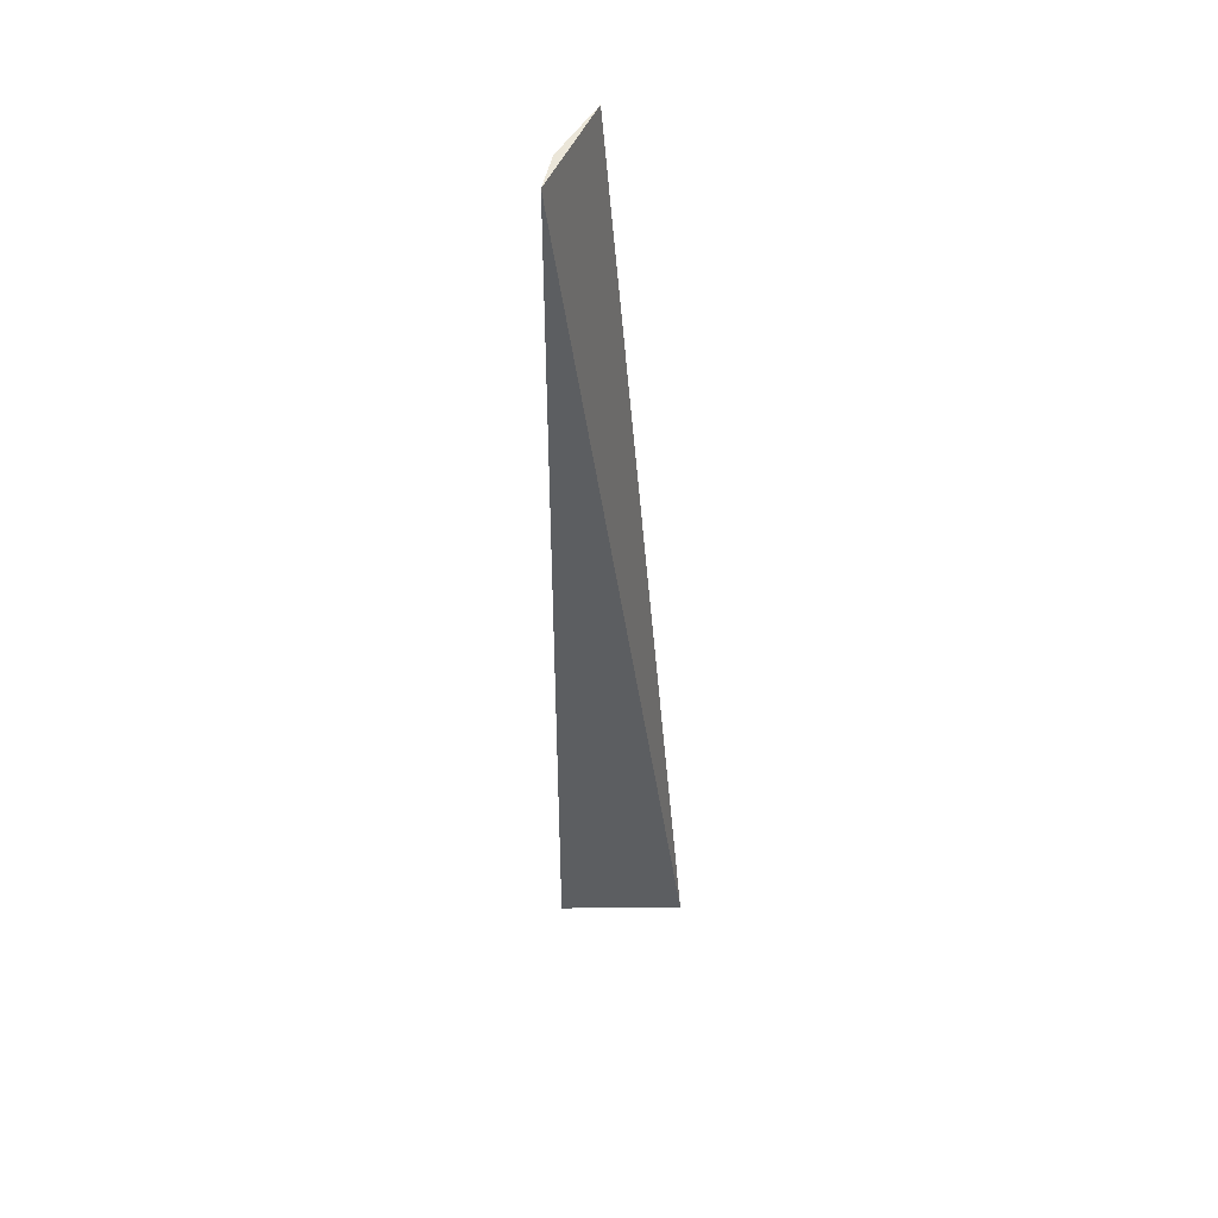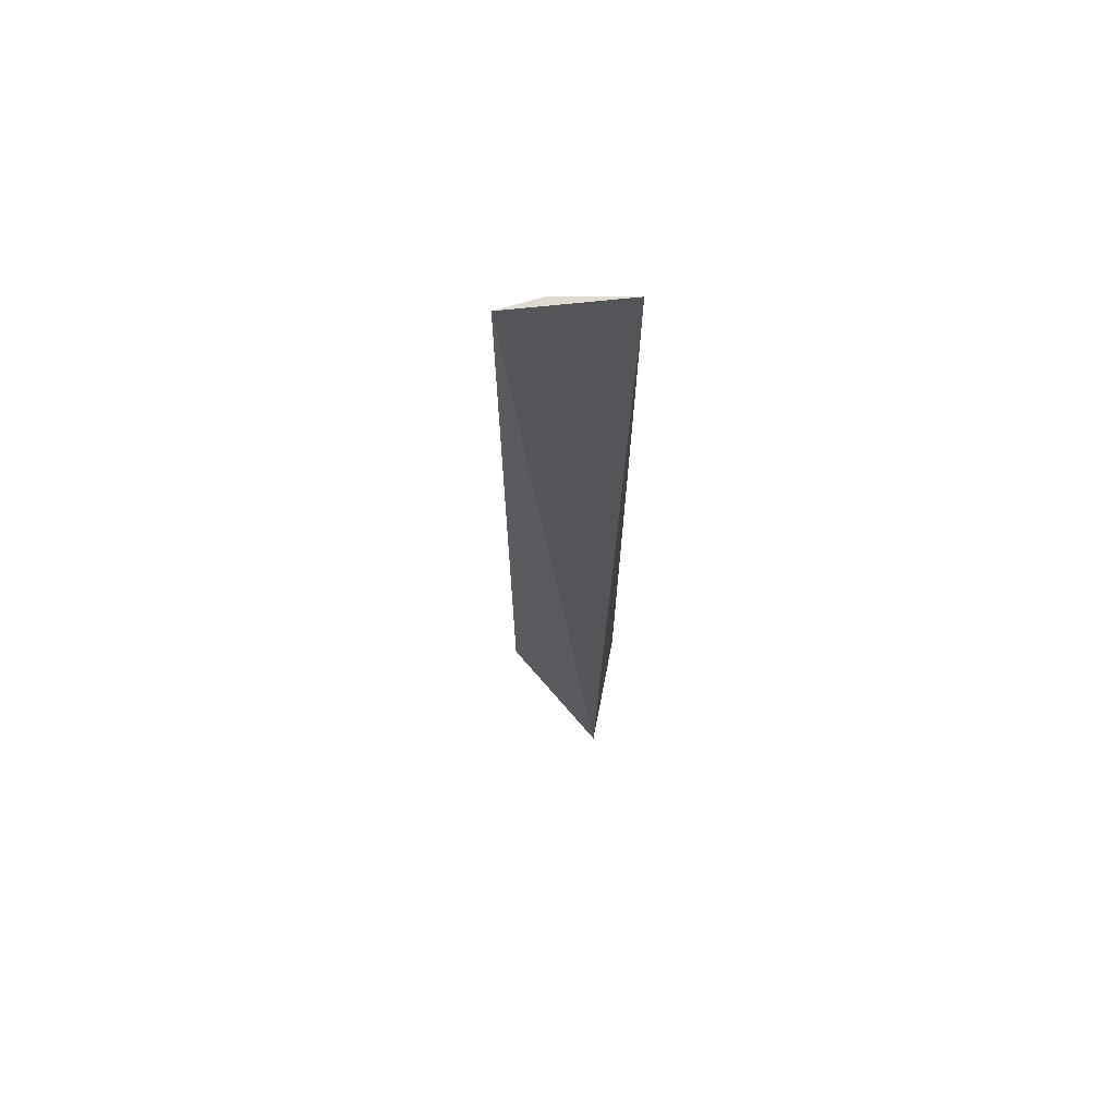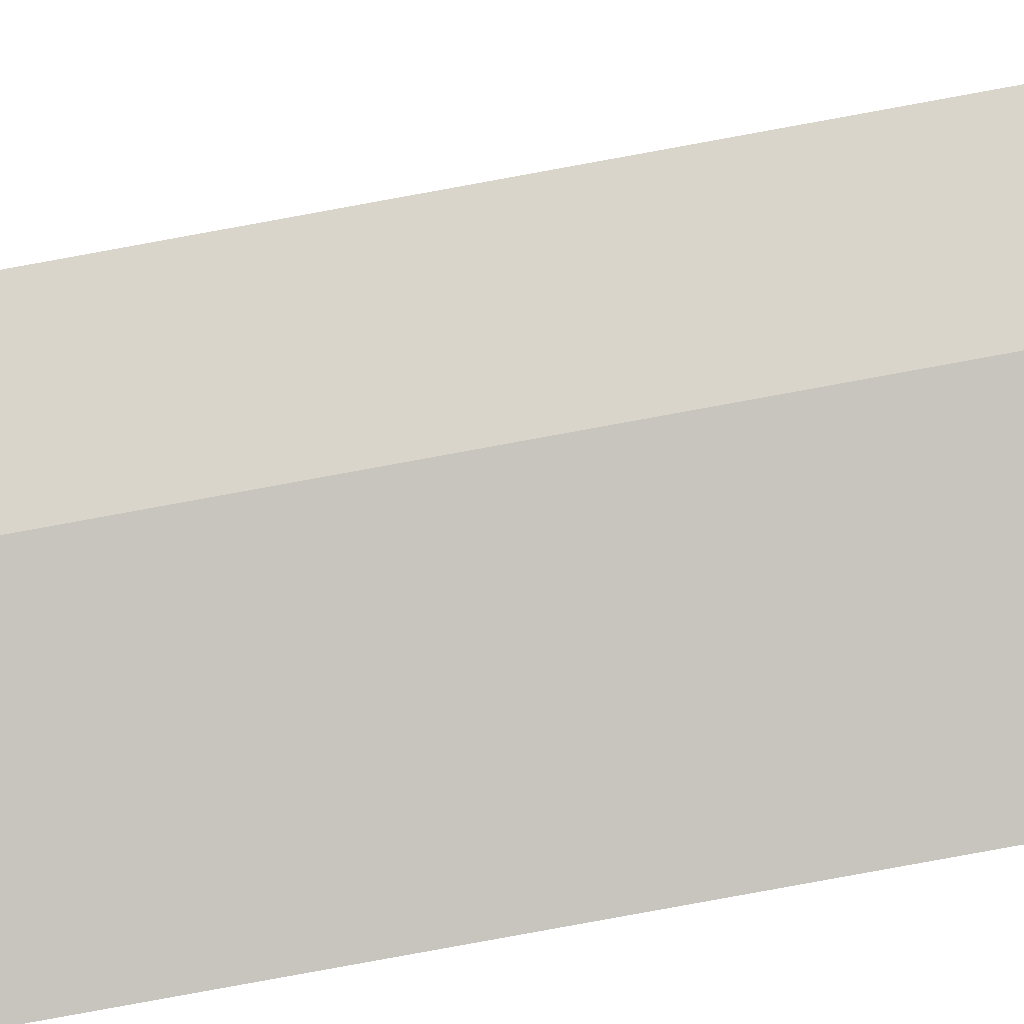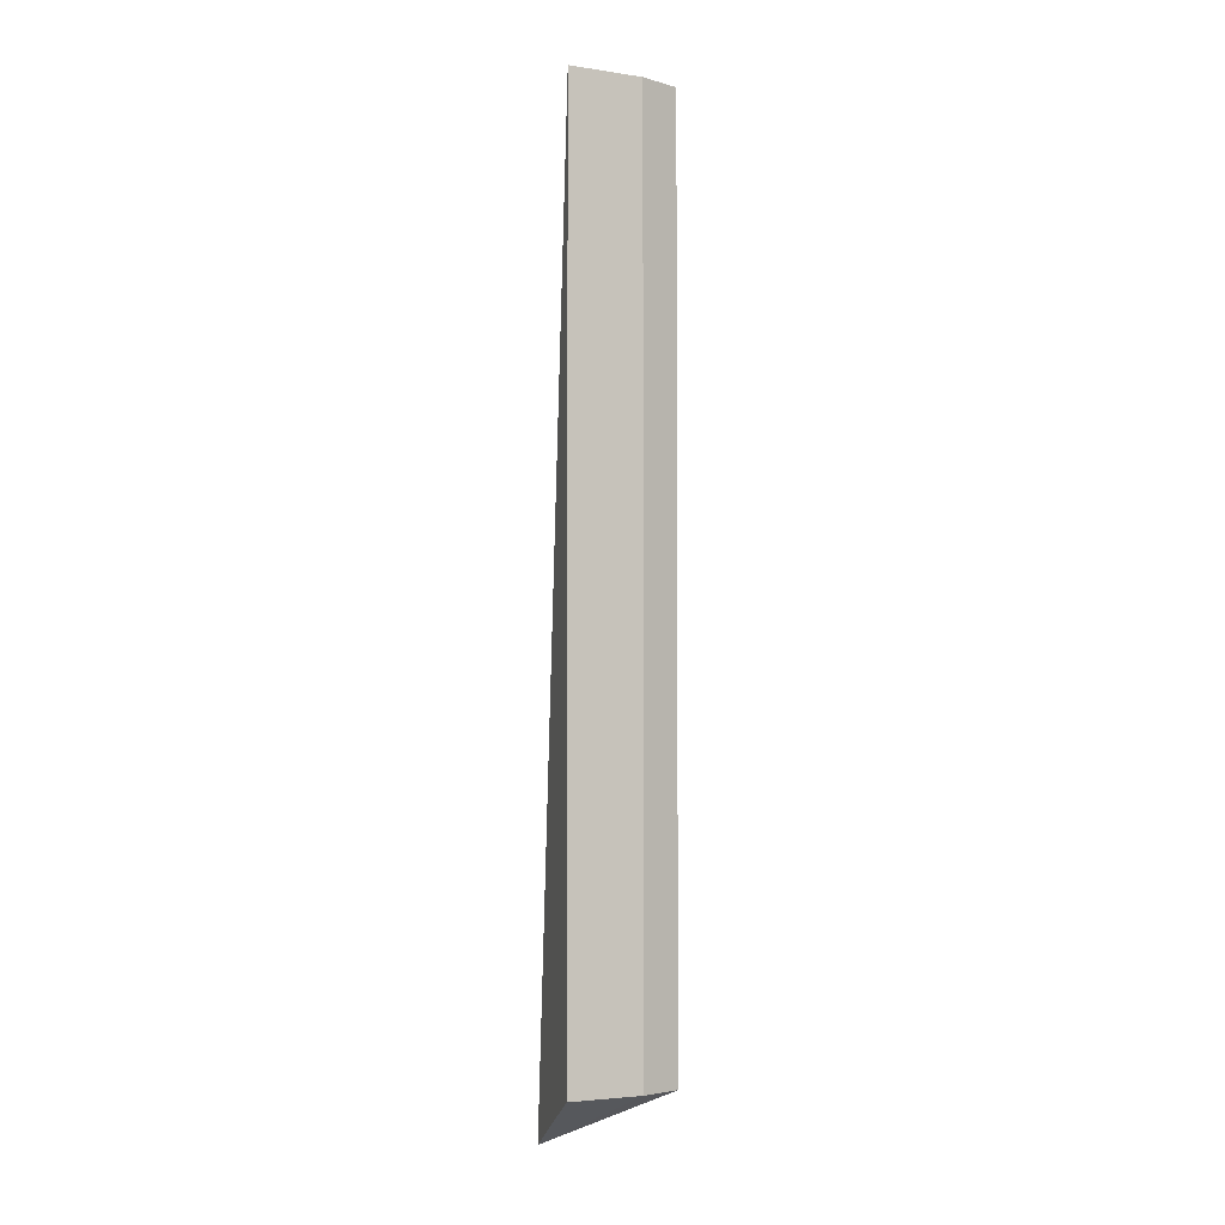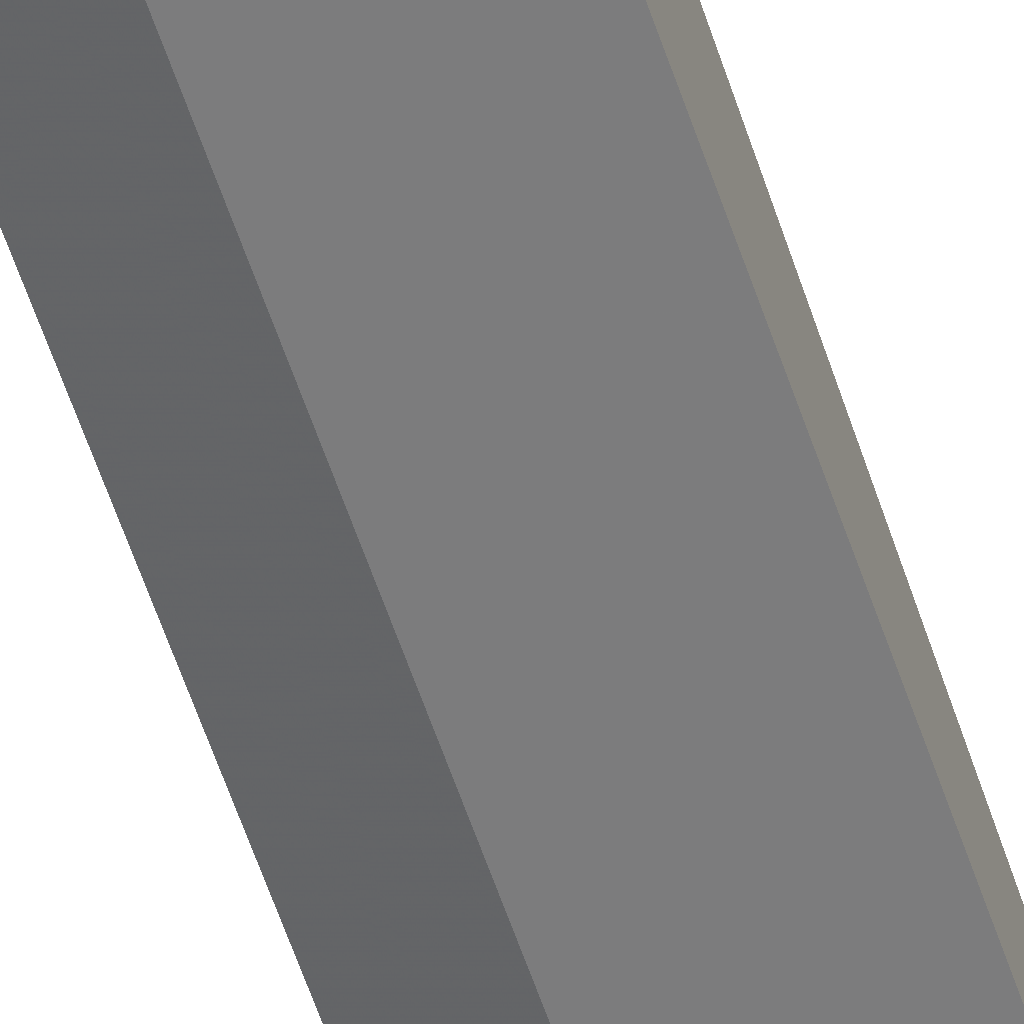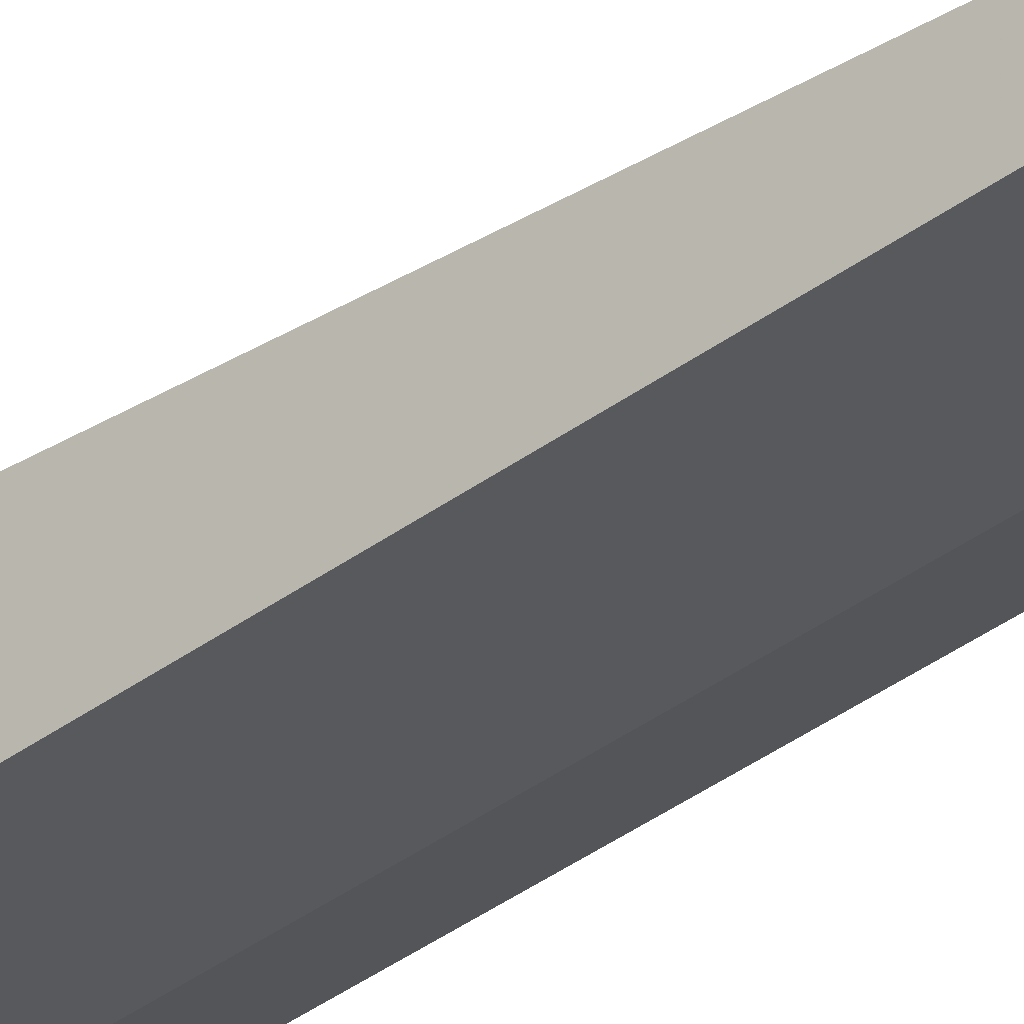
<metadata>
{"format":"obj","ext":"obj","renderer":"f3d","projection":"perspective","resolution":1024,"background":"white","views":[{"elev":46.9,"azim":129.6,"up":"+Z"},{"elev":70.7,"azim":-168.1,"up":"+Z"},{"elev":-79.4,"azim":100.4,"up":"+Y"},{"elev":-3.5,"azim":-15.1,"up":"+Z"},{"elev":-64.8,"azim":-160.6,"up":"+Y"},{"elev":-40.5,"azim":-48.2,"up":"+Y"}]}
</metadata>
<code>
v 0.003207 -0.1529 0.2652
v 0.08671 -0.1259 -0.4167
v 0.05837 -0.1413 -0.4167
v 0.08671 -0.1259 0.2652
v 0.003207 -0.07134 -0.4587
v 0.05837 -0.1413 0.2652
v 0.003207 -0.1529 -0.4167
f 3 2 4
f 5 1 4
f 5 4 2
f 5 2 3
f 6 3 4
f 6 4 1
f 7 5 3
f 7 1 5
f 7 6 1
f 7 3 6

</code>
